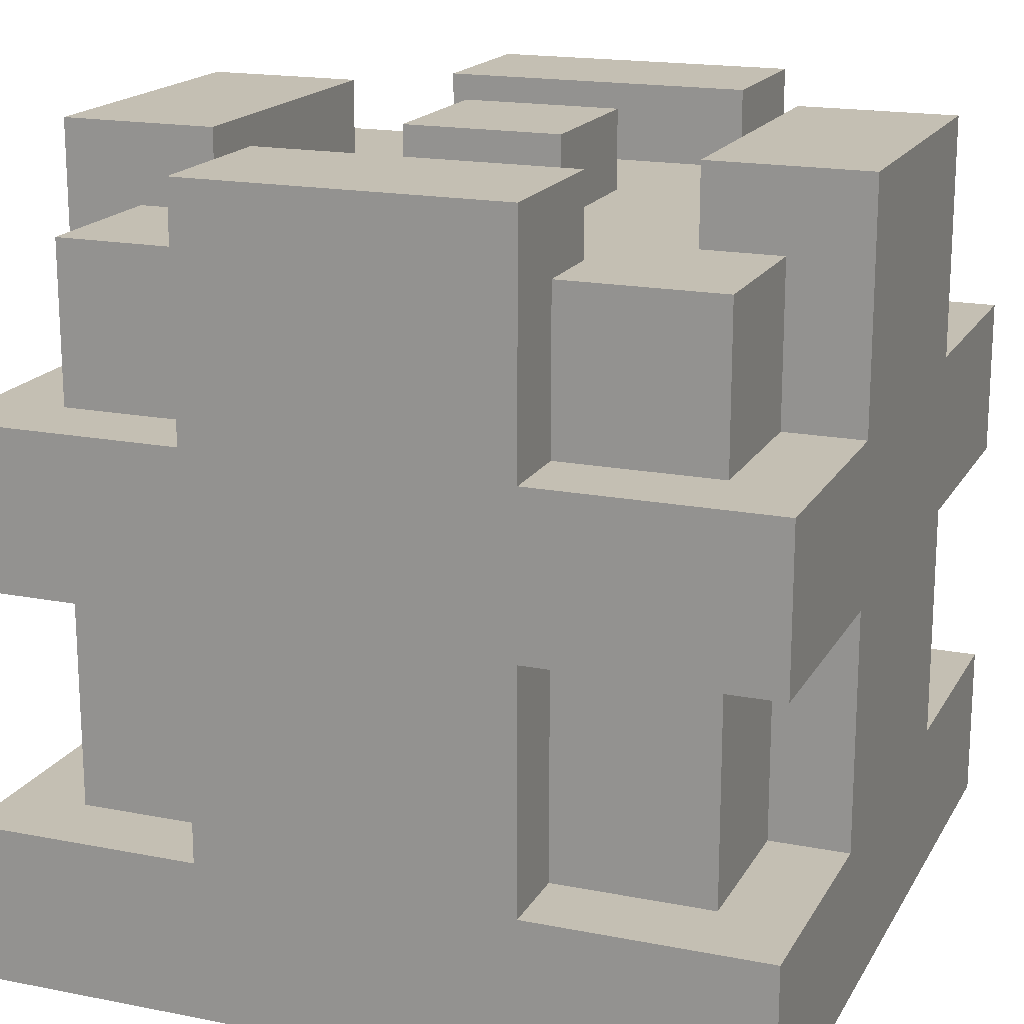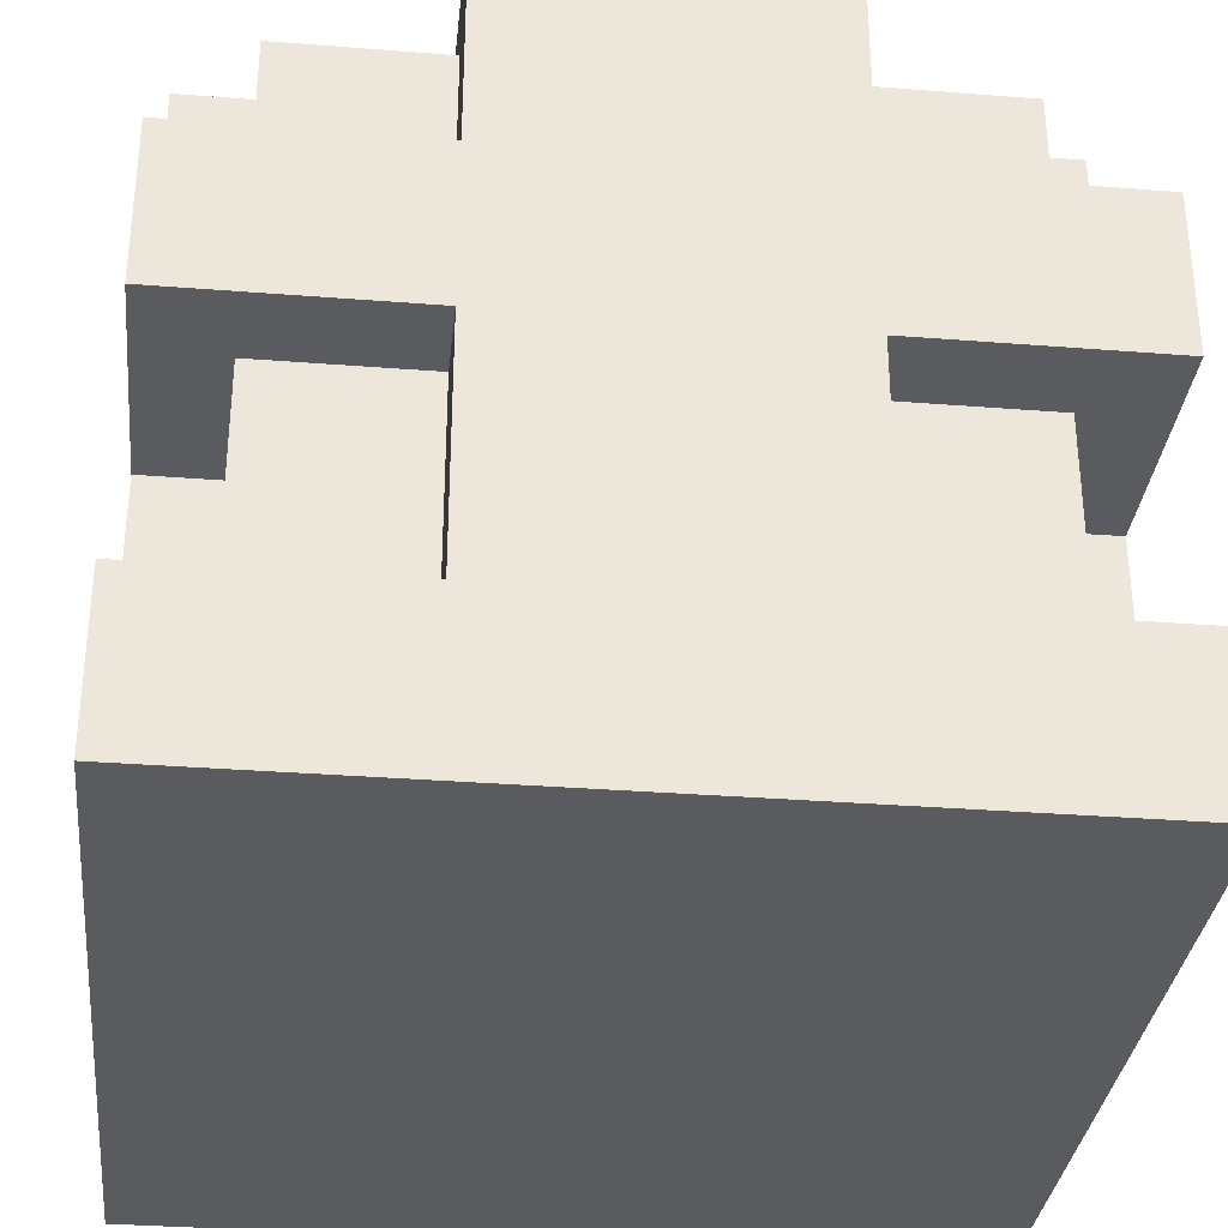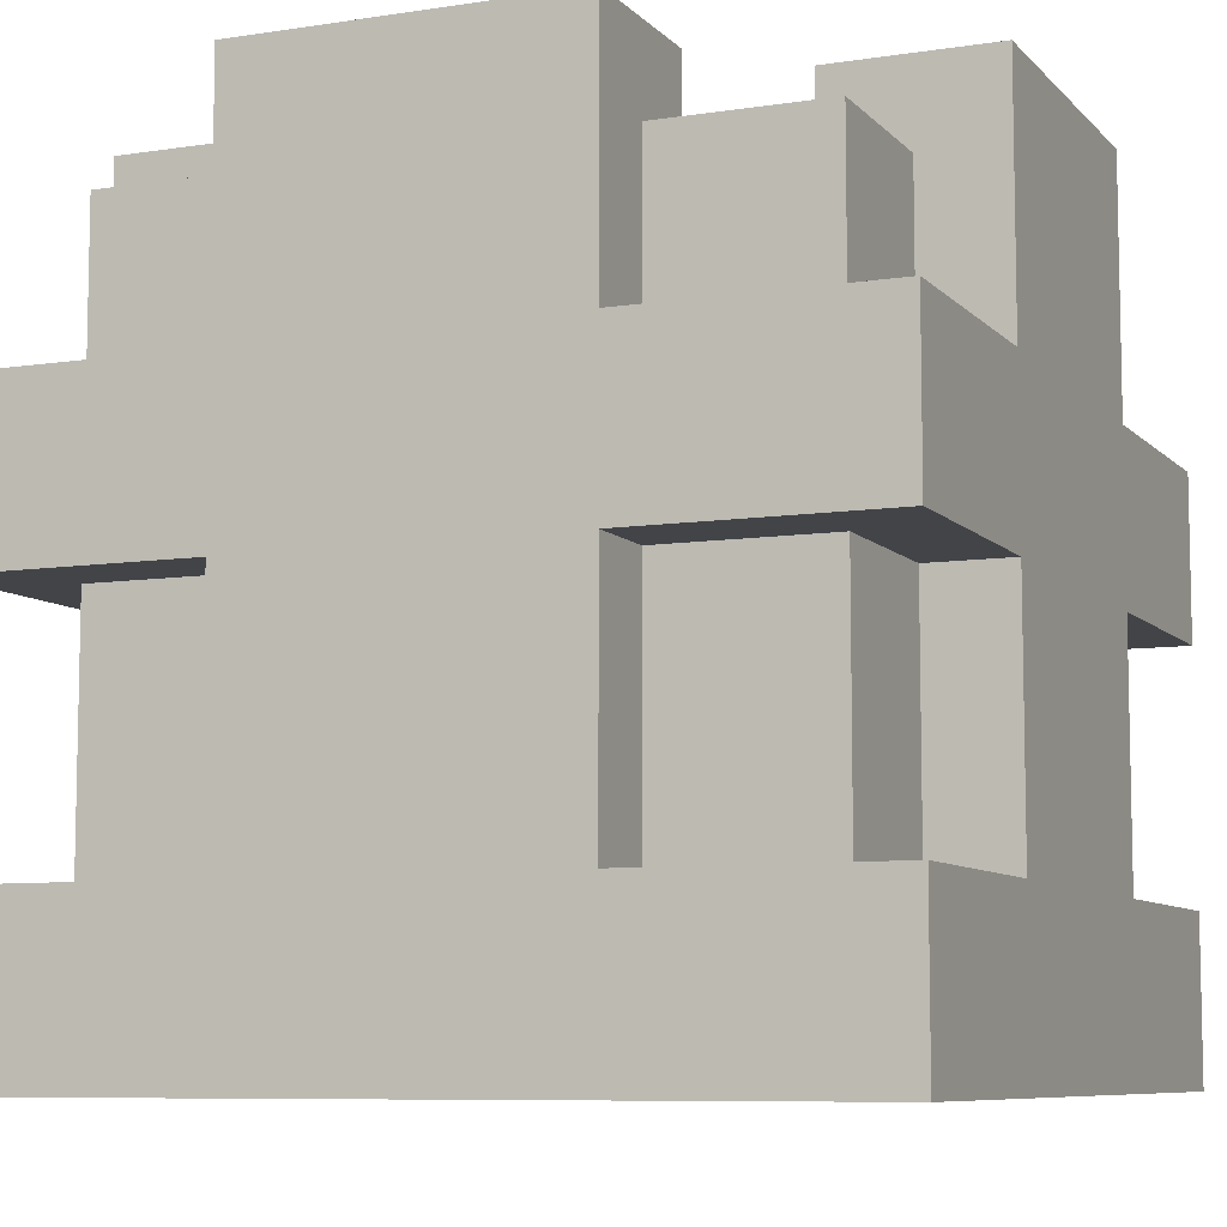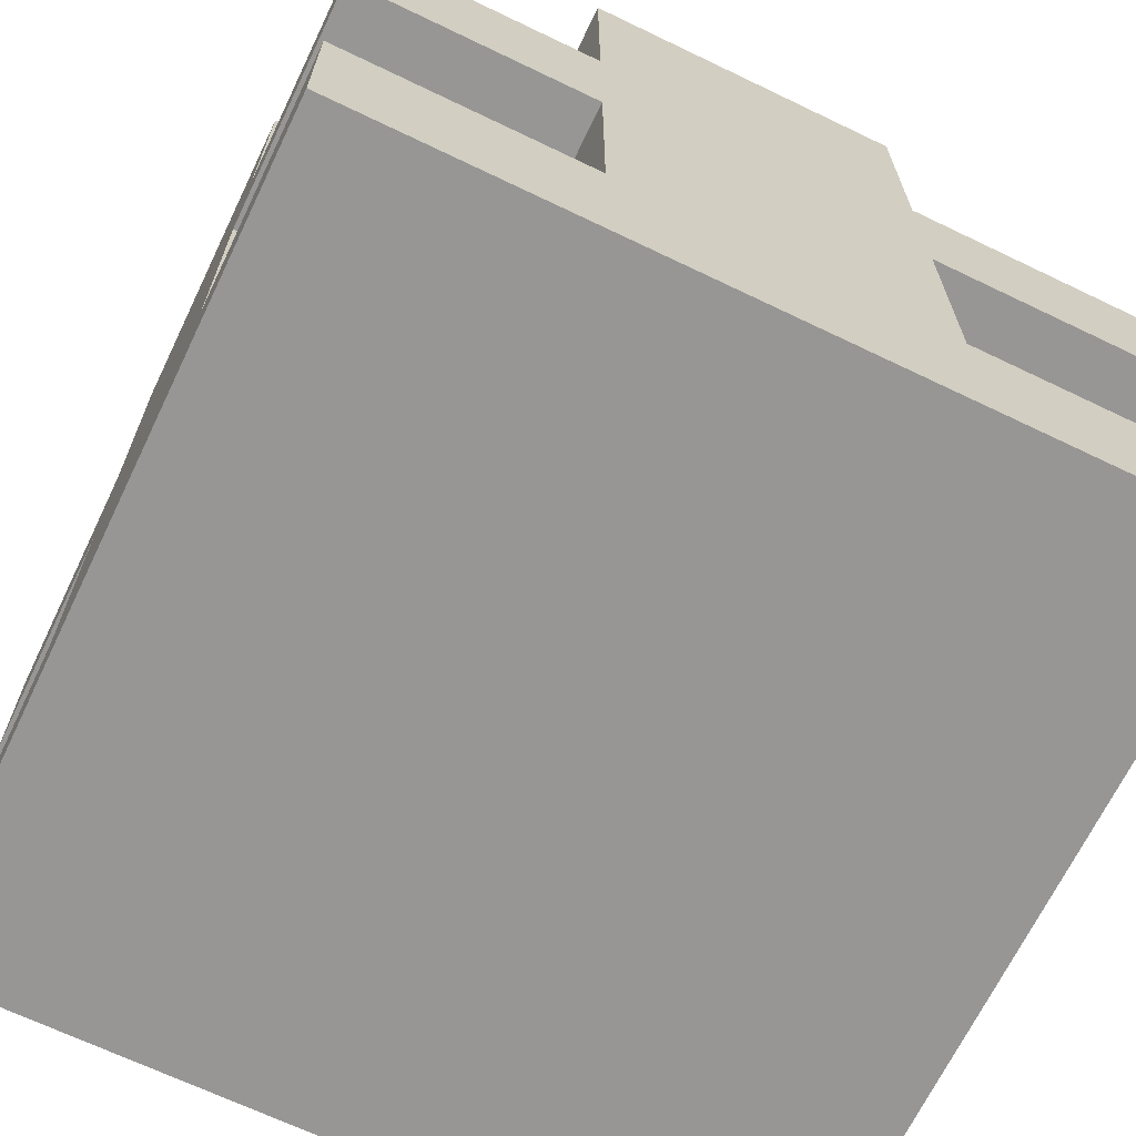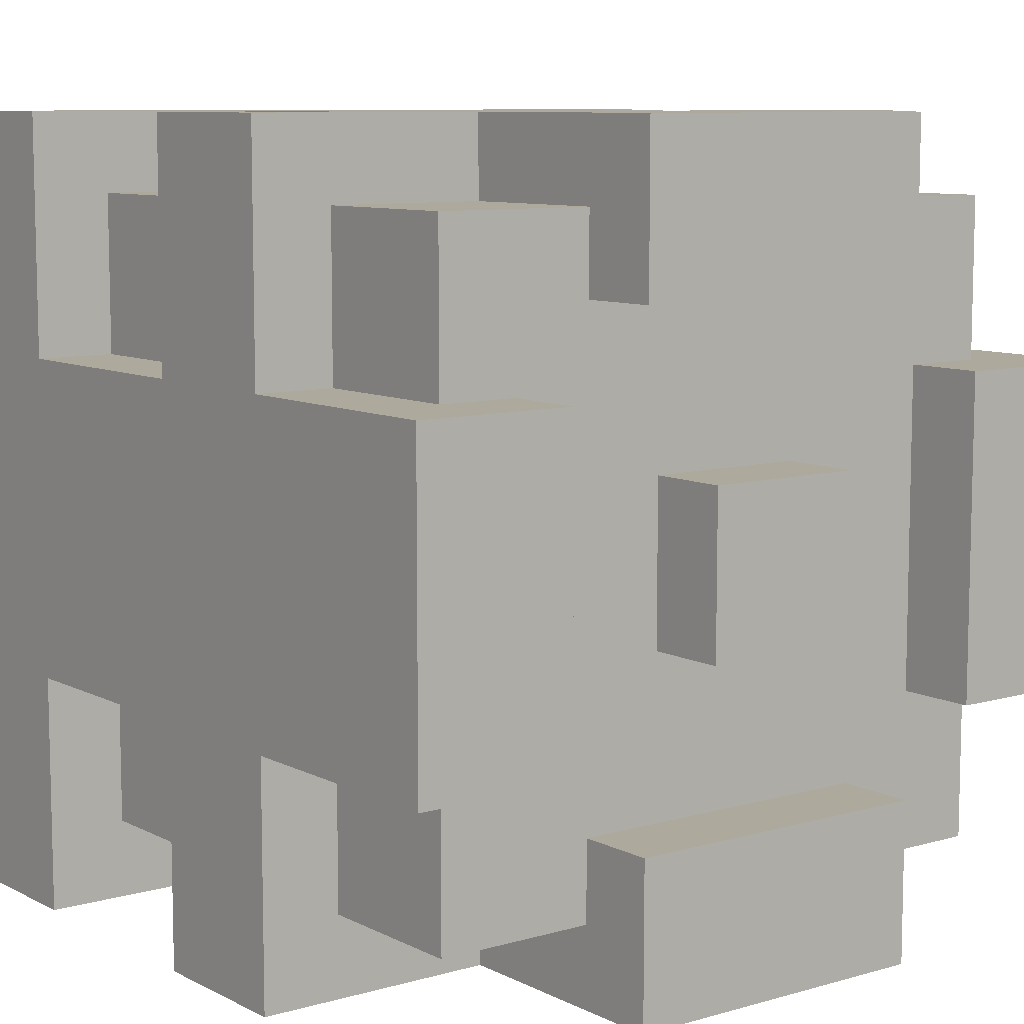
<metadata>
{"format":"obj","ext":"obj","renderer":"f3d","projection":"perspective","resolution":1024,"background":"white","views":[{"elev":17.7,"azim":-158.8,"up":"+Y"},{"elev":-32.9,"azim":83.8,"up":"+Y"},{"elev":-8.0,"azim":113.2,"up":"+Y"},{"elev":-67.8,"azim":-115.7,"up":"+Y"},{"elev":8.8,"azim":142.7,"up":"+Z"}]}
</metadata>
<code>
v -5 0 5
v -5 0 1
v -5 0 -1
v -5 0 -5
v -5 1 5
v -5 1 2
v -5 1 -2
v -5 1 -5
v -5 2 5
v -5 2 2
v -5 2 -2
v -5 2 -5
v -5 5 5
v -5 5 2
v -5 5 -2
v -5 5 -5
v -5 6 5
v -5 6 2
v -5 6 -2
v -5 6 -5
v -5 7 5
v -5 7 2
v -5 7 -2
v -5 7 -5
v -5 10 2
v -5 10 1
v -5 10 -1
v -5 10 -2
v -4 2 4
v -4 2 2
v -4 2 -2
v -4 2 -4
v -4 5 4
v -4 5 2
v -4 5 -2
v -4 5 -4
v -4 7 4
v -4 7 2
v -4 7 -2
v -4 7 -4
v -4 9 4
v -4 9 2
v -4 9 -2
v -4 9 -4
v -2 2 5
v -2 2 4
v -2 2 -4
v -2 2 -5
v -2 5 5
v -2 5 4
v -2 5 -4
v -2 5 -5
v -2 7 5
v -2 7 4
v -2 7 -4
v -2 7 -5
v -2 9 4
v -2 9 3
v -2 9 -3
v -2 9 -4
v -2 10 5
v -2 10 3
v -2 10 -3
v -2 10 -5
v -1 9 1
v -1 9 -1
v -1 10 1
v -1 10 -1
v 3 9 2
v 3 9 1
v 3 9 -1
v 3 9 -2
v 3 10 2
v 3 10 1
v 3 10 -1
v 3 10 -2
v -3 9 2
v -3 9 1
v -3 9 -1
v -3 9 -2
v -3 10 2
v -3 10 1
v -3 10 -1
v -3 10 -2
v 1 9 1
v 1 9 -1
v 1 10 1
v 1 10 -1
v 2 2 5
v 2 2 4
v 2 2 -4
v 2 2 -5
v 2 5 5
v 2 5 4
v 2 5 -4
v 2 5 -5
v 2 7 5
v 2 7 4
v 2 7 -4
v 2 7 -5
v 2 9 4
v 2 9 3
v 2 9 -3
v 2 9 -4
v 2 10 5
v 2 10 3
v 2 10 -3
v 2 10 -5
v 4 2 4
v 4 2 2
v 4 2 -2
v 4 2 -4
v 4 5 4
v 4 5 2
v 4 5 -2
v 4 5 -4
v 4 7 4
v 4 7 2
v 4 7 -2
v 4 7 -4
v 4 9 4
v 4 9 2
v 4 9 -2
v 4 9 -4
v 5 0 5
v 5 0 1
v 5 0 -1
v 5 0 -5
v 5 1 5
v 5 1 2
v 5 1 -2
v 5 1 -5
v 5 2 5
v 5 2 2
v 5 2 -2
v 5 2 -5
v 5 5 5
v 5 5 2
v 5 5 -2
v 5 5 -5
v 5 6 5
v 5 6 2
v 5 6 -2
v 5 6 -5
v 5 7 5
v 5 7 2
v 5 7 -2
v 5 7 -5
v 5 10 2
v 5 10 1
v 5 10 -1
v 5 10 -2
v -5 0 5
v -5 1 5
v -5 2 5
v -5 5 5
v -5 6 5
v -5 7 5
v -2 1 5
v -2 2 5
v -2 5 5
v -2 6 5
v -2 7 5
v -2 10 5
v -1 0 5
v -1 10 5
v 1 0 5
v 1 10 5
v 2 1 5
v 2 2 5
v 2 5 5
v 2 6 5
v 2 7 5
v 2 10 5
v 5 0 5
v 5 1 5
v 5 2 5
v 5 5 5
v 5 6 5
v 5 7 5
v -4 2 4
v -4 5 4
v -4 7 4
v -4 9 4
v -2 2 4
v -2 5 4
v -2 7 4
v -2 9 4
v 2 2 4
v 2 5 4
v 2 7 4
v 2 9 4
v 4 2 4
v 4 5 4
v 4 7 4
v 4 9 4
v -5 2 2
v -5 5 2
v -5 7 2
v -5 10 2
v -4 2 2
v -4 5 2
v -4 7 2
v -4 9 2
v -3 9 2
v -3 10 2
v 3 9 2
v 3 10 2
v 4 2 2
v 4 5 2
v 4 7 2
v 4 9 2
v 5 2 2
v 5 5 2
v 5 7 2
v 5 10 2
v -1 9 1
v -1 10 1
v 1 9 1
v 1 10 1
v -2 9 -3
v -2 10 -3
v -1 9 -3
v -1 10 -3
v 1 9 -3
v 1 10 -3
v 2 9 -3
v 2 10 -3
v -2 9 3
v -2 10 3
v -1 9 3
v -1 10 3
v 1 9 3
v 1 10 3
v 2 9 3
v 2 10 3
v -1 9 -1
v -1 10 -1
v 1 9 -1
v 1 10 -1
v -5 2 -2
v -5 5 -2
v -5 7 -2
v -5 10 -2
v -4 2 -2
v -4 5 -2
v -4 7 -2
v -4 9 -2
v -3 9 -2
v -3 10 -2
v 3 9 -2
v 3 10 -2
v 4 2 -2
v 4 5 -2
v 4 7 -2
v 4 9 -2
v 5 2 -2
v 5 5 -2
v 5 7 -2
v 5 10 -2
v -4 2 -4
v -4 5 -4
v -4 7 -4
v -4 9 -4
v -2 2 -4
v -2 5 -4
v -2 7 -4
v -2 9 -4
v 2 2 -4
v 2 5 -4
v 2 7 -4
v 2 9 -4
v 4 2 -4
v 4 5 -4
v 4 7 -4
v 4 9 -4
v -5 0 -5
v -5 1 -5
v -5 2 -5
v -5 5 -5
v -5 6 -5
v -5 7 -5
v -2 1 -5
v -2 2 -5
v -2 5 -5
v -2 6 -5
v -2 7 -5
v -2 10 -5
v -1 0 -5
v -1 10 -5
v 1 0 -5
v 1 10 -5
v 2 1 -5
v 2 2 -5
v 2 5 -5
v 2 6 -5
v 2 7 -5
v 2 10 -5
v 5 0 -5
v 5 1 -5
v 5 2 -5
v 5 5 -5
v 5 6 -5
v 5 7 -5
v -5 0 5
v -1 0 5
v 1 0 5
v 5 0 5
v -4 0 4
v -1 0 4
v 1 0 4
v 4 0 4
v -5 0 1
v -4 0 1
v 4 0 1
v 5 0 1
v -5 0 -1
v -4 0 -1
v 4 0 -1
v 5 0 -1
v -4 0 -4
v -1 0 -4
v 1 0 -4
v 4 0 -4
v -5 0 -5
v -1 0 -5
v 1 0 -5
v 5 0 -5
v -5 5 5
v -2 5 5
v 2 5 5
v 5 5 5
v -4 5 4
v -2 5 4
v 2 5 4
v 4 5 4
v -5 5 2
v -4 5 2
v 4 5 2
v 5 5 2
v -5 5 -2
v -4 5 -2
v 4 5 -2
v 5 5 -2
v -4 5 -4
v -2 5 -4
v 2 5 -4
v 4 5 -4
v -5 5 -5
v -2 5 -5
v 2 5 -5
v 5 5 -5
v -5 2 5
v -2 2 5
v 2 2 5
v 5 2 5
v -4 2 4
v -2 2 4
v 2 2 4
v 4 2 4
v -5 2 2
v -4 2 2
v 4 2 2
v 5 2 2
v -5 2 -2
v -4 2 -2
v 4 2 -2
v 5 2 -2
v -4 2 -4
v -2 2 -4
v 2 2 -4
v 4 2 -4
v -5 2 -5
v -2 2 -5
v 2 2 -5
v 5 2 -5
v -5 7 5
v -2 7 5
v 2 7 5
v 5 7 5
v -4 7 4
v -2 7 4
v 2 7 4
v 4 7 4
v -5 7 2
v -4 7 2
v 4 7 2
v 5 7 2
v -5 7 -2
v -4 7 -2
v 4 7 -2
v 5 7 -2
v -4 7 -4
v -2 7 -4
v 2 7 -4
v 4 7 -4
v -5 7 -5
v -2 7 -5
v 2 7 -5
v 5 7 -5
v -4 9 4
v -2 9 4
v 2 9 4
v 4 9 4
v -2 9 3
v -1 9 3
v 1 9 3
v 2 9 3
v -4 9 2
v -3 9 2
v 3 9 2
v 4 9 2
v -3 9 1
v -1 9 1
v 1 9 1
v 3 9 1
v -3 9 -1
v -1 9 -1
v 1 9 -1
v 3 9 -1
v -4 9 -2
v -3 9 -2
v 3 9 -2
v 4 9 -2
v -2 9 -3
v -1 9 -3
v 1 9 -3
v 2 9 -3
v -4 9 -4
v -2 9 -4
v 2 9 -4
v 4 9 -4
v -2 10 5
v -1 10 5
v 1 10 5
v 2 10 5
v -2 10 3
v -1 10 3
v 1 10 3
v 2 10 3
v -5 10 2
v -3 10 2
v 3 10 2
v 5 10 2
v -5 10 1
v -3 10 1
v -1 10 1
v 1 10 1
v 3 10 1
v 5 10 1
v -5 10 -1
v -3 10 -1
v -1 10 -1
v 1 10 -1
v 3 10 -1
v 5 10 -1
v -5 10 -2
v -3 10 -2
v 3 10 -2
v 5 10 -2
v -2 10 -3
v -1 10 -3
v 1 10 -3
v 2 10 -3
v -2 10 -5
v -1 10 -5
v 1 10 -5
v 2 10 -5
f 5 2 1
f 6 2 5
f 7 4 3
f 8 4 7
f 9 6 5
f 10 2 6
f 10 6 9
f 11 7 3
f 11 8 7
f 12 8 11
f 14 2 10
f 15 11 3
f 17 14 13
f 18 2 14
f 18 14 17
f 19 16 15
f 19 15 3
f 20 16 19
f 21 18 17
f 22 2 18
f 22 18 21
f 23 19 3
f 23 20 19
f 24 20 23
f 25 2 22
f 26 3 2
f 26 2 25
f 27 23 3
f 27 3 26
f 28 23 27
f 33 30 29
f 34 30 33
f 35 32 31
f 36 32 35
f 41 38 37
f 42 38 41
f 43 40 39
f 44 40 43
f 49 46 45
f 50 46 49
f 51 48 47
f 52 48 51
f 57 54 53
f 60 56 55
f 61 58 57
f 61 57 53
f 62 58 61
f 63 60 59
f 64 56 60
f 64 60 63
f 67 66 65
f 68 66 67
f 73 70 69
f 74 71 70
f 74 70 73
f 75 72 71
f 75 71 74
f 76 72 75
f 77 78 81
f 78 79 82
f 81 78 82
f 79 80 83
f 82 79 83
f 83 80 84
f 85 86 87
f 87 86 88
f 89 90 93
f 93 90 94
f 91 92 95
f 95 92 96
f 97 98 101
f 99 100 104
f 101 102 105
f 97 101 105
f 105 102 106
f 103 104 107
f 104 100 108
f 107 104 108
f 109 110 113
f 113 110 114
f 111 112 115
f 115 112 116
f 117 118 121
f 121 118 122
f 119 120 123
f 123 120 124
f 125 126 129
f 129 126 130
f 127 128 131
f 131 128 132
f 129 130 133
f 130 126 134
f 133 130 134
f 127 131 135
f 131 132 135
f 135 132 136
f 134 126 138
f 127 135 139
f 137 138 141
f 138 126 142
f 141 138 142
f 139 140 143
f 127 139 143
f 143 140 144
f 141 142 145
f 142 126 146
f 145 142 146
f 127 143 147
f 143 144 147
f 147 144 148
f 146 126 149
f 126 127 150
f 149 126 150
f 127 147 151
f 150 127 151
f 151 147 152
f 159 154 153
f 159 155 154
f 160 155 159
f 161 157 156
f 162 158 157
f 162 157 161
f 163 158 162
f 165 161 160
f 165 164 163
f 165 163 162
f 165 162 161
f 165 160 159
f 165 159 153
f 166 164 165
f 167 166 165
f 168 166 167
f 169 168 167
f 170 168 169
f 171 168 170
f 172 168 171
f 173 168 172
f 174 168 173
f 175 169 167
f 176 170 169
f 176 169 175
f 177 170 176
f 178 172 171
f 179 173 172
f 179 172 178
f 180 173 179
f 185 182 181
f 186 182 185
f 187 184 183
f 188 184 187
f 193 190 189
f 194 190 193
f 195 192 191
f 196 192 195
f 201 198 197
f 202 198 201
f 203 200 199
f 204 200 203
f 205 200 204
f 206 200 205
f 212 208 207
f 213 210 209
f 214 210 213
f 215 212 211
f 216 208 212
f 216 212 215
f 219 218 217
f 220 218 219
f 223 222 221
f 224 222 223
f 225 224 223
f 226 224 225
f 227 226 225
f 228 226 227
f 229 230 231
f 231 230 232
f 231 232 233
f 233 232 234
f 233 234 235
f 235 234 236
f 237 238 239
f 239 238 240
f 241 242 245
f 245 242 246
f 243 244 247
f 247 244 248
f 248 244 249
f 249 244 250
f 251 252 256
f 253 254 257
f 257 254 258
f 255 256 259
f 256 252 260
f 259 256 260
f 261 262 265
f 265 262 266
f 263 264 267
f 267 264 268
f 269 270 273
f 273 270 274
f 271 272 275
f 275 272 276
f 277 278 283
f 278 279 283
f 283 279 284
f 280 281 285
f 281 282 286
f 285 281 286
f 286 282 287
f 284 285 289
f 287 288 289
f 286 287 289
f 285 286 289
f 283 284 289
f 277 283 289
f 289 288 290
f 289 290 291
f 291 290 292
f 291 292 293
f 293 292 294
f 294 292 295
f 295 292 296
f 296 292 297
f 297 292 298
f 291 293 299
f 293 294 300
f 299 293 300
f 300 294 301
f 295 296 302
f 296 297 303
f 302 296 303
f 303 297 304
f 309 306 305
f 310 307 306
f 310 306 309
f 311 308 307
f 311 307 310
f 312 308 311
f 313 309 305
f 314 310 309
f 314 309 313
f 314 311 310
f 314 312 311
f 315 308 312
f 315 312 314
f 316 308 315
f 317 314 313
f 318 315 314
f 318 314 317
f 319 316 315
f 319 315 318
f 320 316 319
f 321 318 317
f 321 319 318
f 322 319 321
f 323 319 322
f 324 320 319
f 324 319 323
f 325 321 317
f 325 322 321
f 326 323 322
f 326 322 325
f 327 324 323
f 327 323 326
f 328 320 324
f 328 324 327
f 333 330 329
f 334 330 333
f 335 332 331
f 336 332 335
f 337 333 329
f 338 333 337
f 339 332 336
f 340 332 339
f 345 342 341
f 348 344 343
f 349 346 345
f 349 345 341
f 350 346 349
f 351 348 347
f 352 344 348
f 352 348 351
f 353 354 357
f 357 354 358
f 355 356 359
f 359 356 360
f 353 357 361
f 361 357 362
f 360 356 363
f 363 356 364
f 365 366 369
f 367 368 372
f 369 370 373
f 365 369 373
f 373 370 374
f 371 372 375
f 372 368 376
f 375 372 376
f 377 378 381
f 381 378 382
f 379 380 383
f 383 380 384
f 377 381 385
f 385 381 386
f 384 380 387
f 387 380 388
f 389 390 393
f 391 392 396
f 393 394 397
f 389 393 397
f 397 394 398
f 395 396 399
f 396 392 400
f 399 396 400
f 401 402 405
f 403 404 408
f 406 407 409
f 407 408 409
f 401 405 409
f 405 406 409
f 409 408 410
f 408 404 411
f 410 408 411
f 411 404 412
f 410 411 413
f 413 411 414
f 414 411 415
f 415 411 416
f 413 414 417
f 417 414 418
f 415 416 419
f 419 416 420
f 417 418 422
f 418 419 422
f 419 420 422
f 422 420 423
f 422 423 425
f 423 424 425
f 421 422 425
f 425 424 426
f 426 424 427
f 427 424 428
f 421 425 429
f 429 425 430
f 428 424 431
f 431 424 432
f 433 434 437
f 434 435 438
f 437 434 438
f 435 436 439
f 438 435 439
f 439 436 440
f 441 442 445
f 445 442 446
f 443 444 449
f 449 444 450
f 445 446 451
f 451 446 452
f 447 448 453
f 453 448 454
f 449 450 455
f 455 450 456
f 451 452 457
f 457 452 458
f 455 456 459
f 459 456 460
f 461 462 465
f 462 463 466
f 465 462 466
f 463 464 467
f 466 463 467
f 467 464 468

</code>
